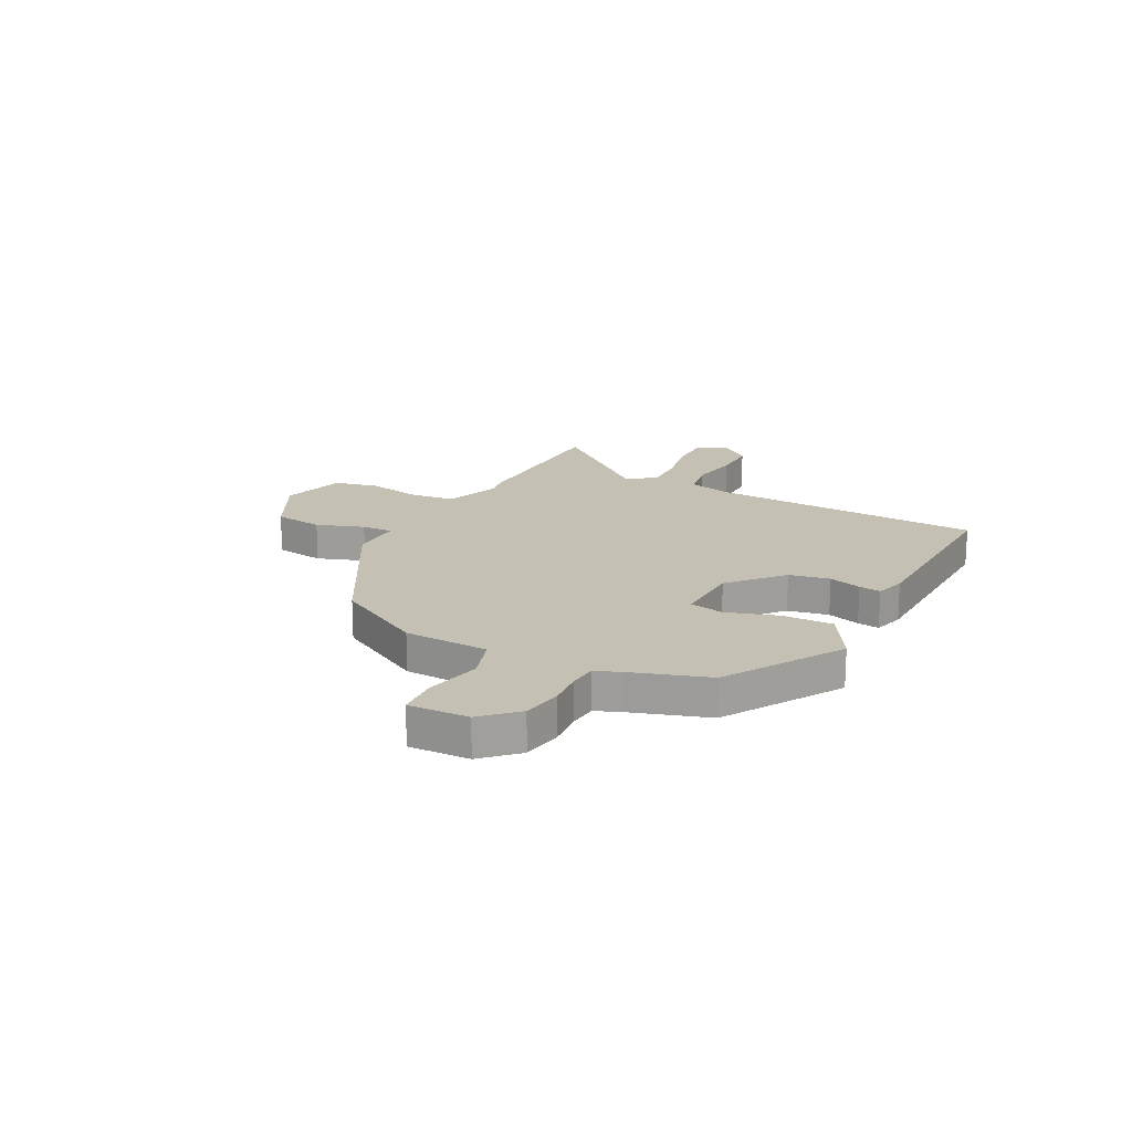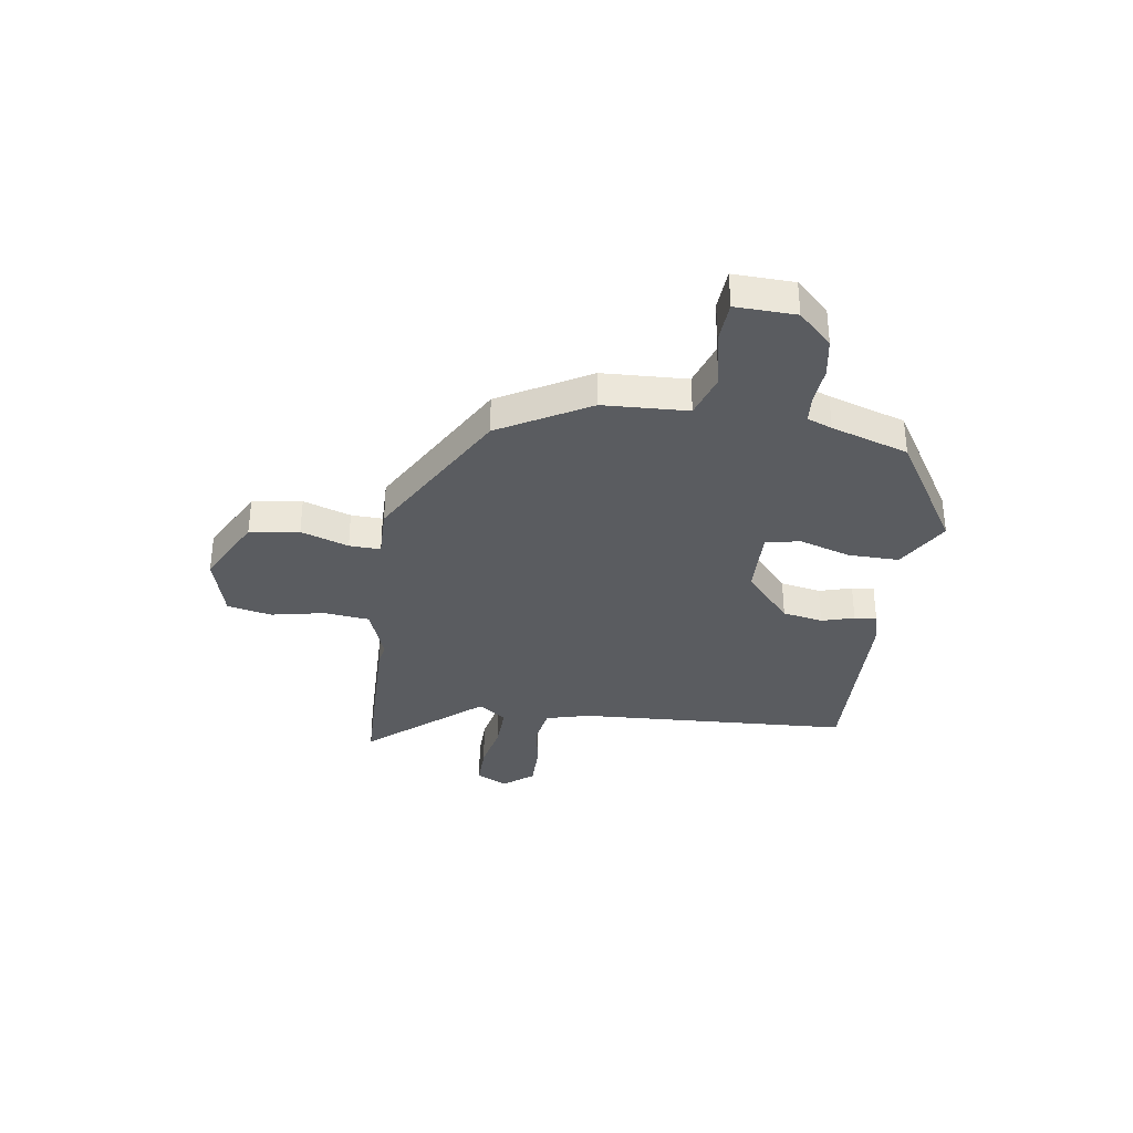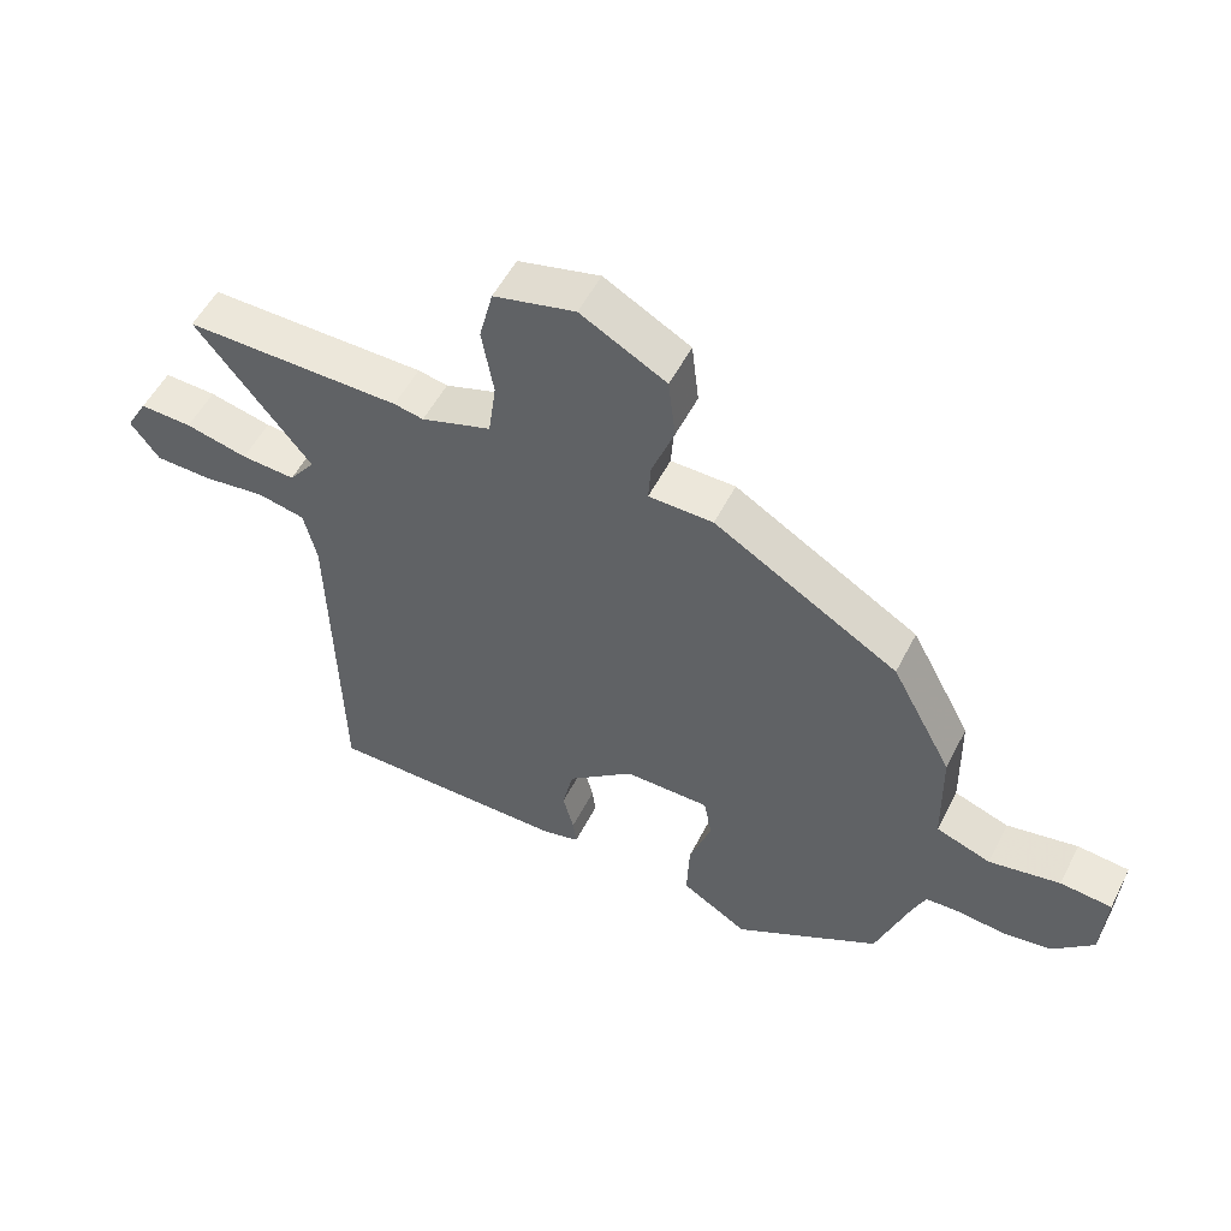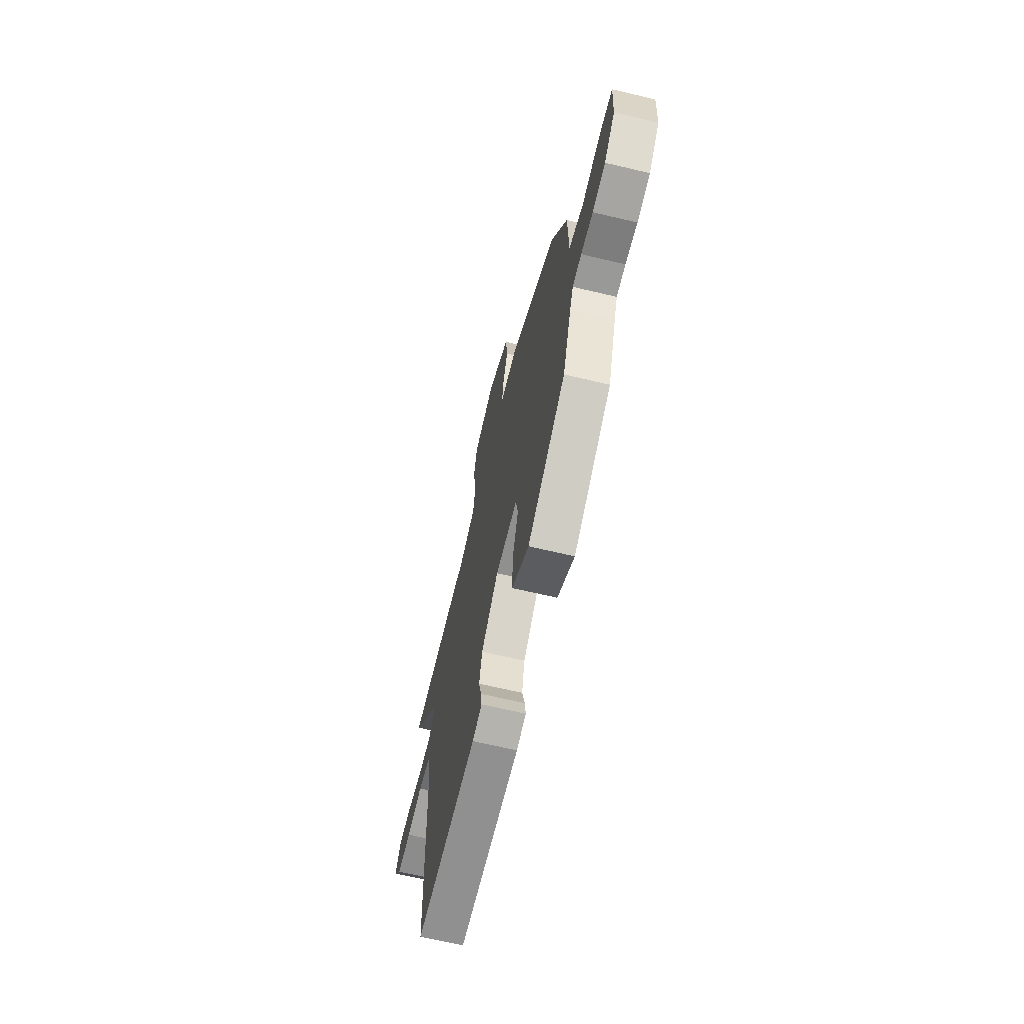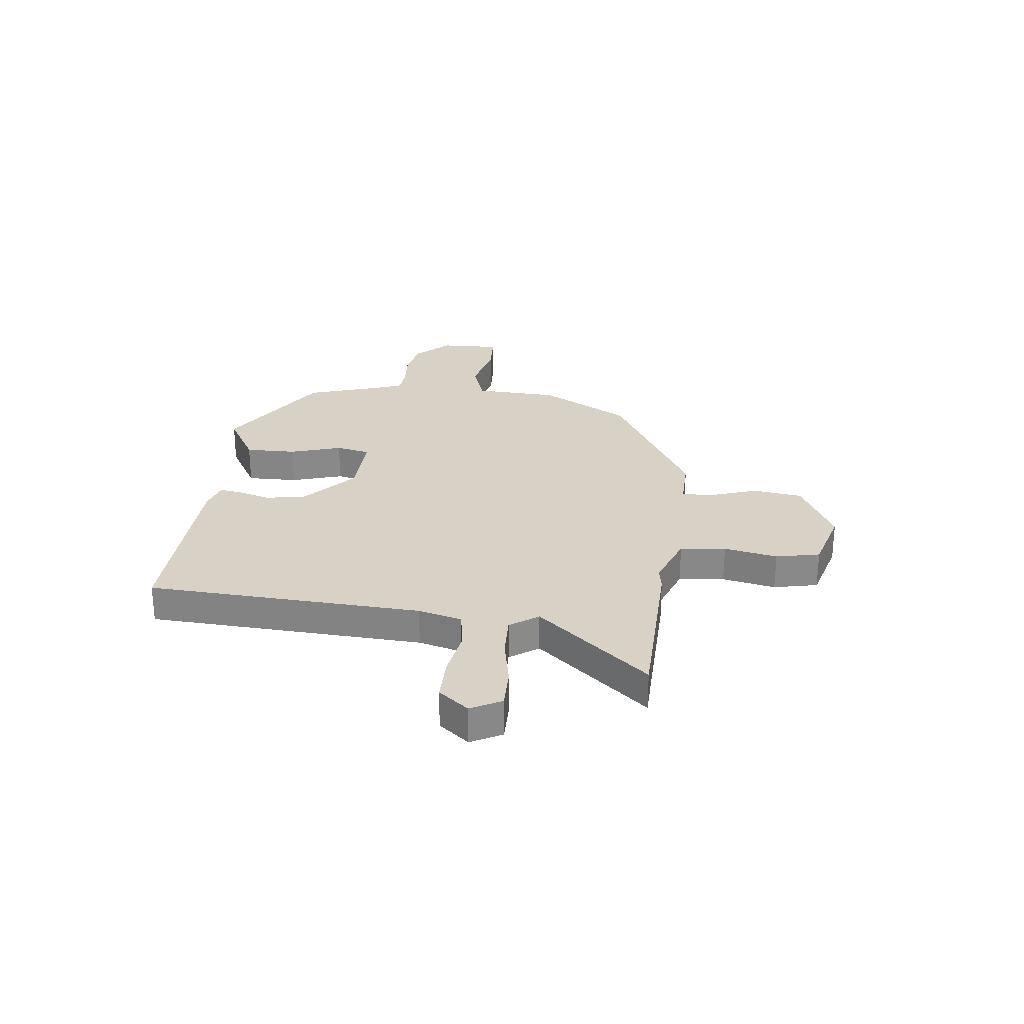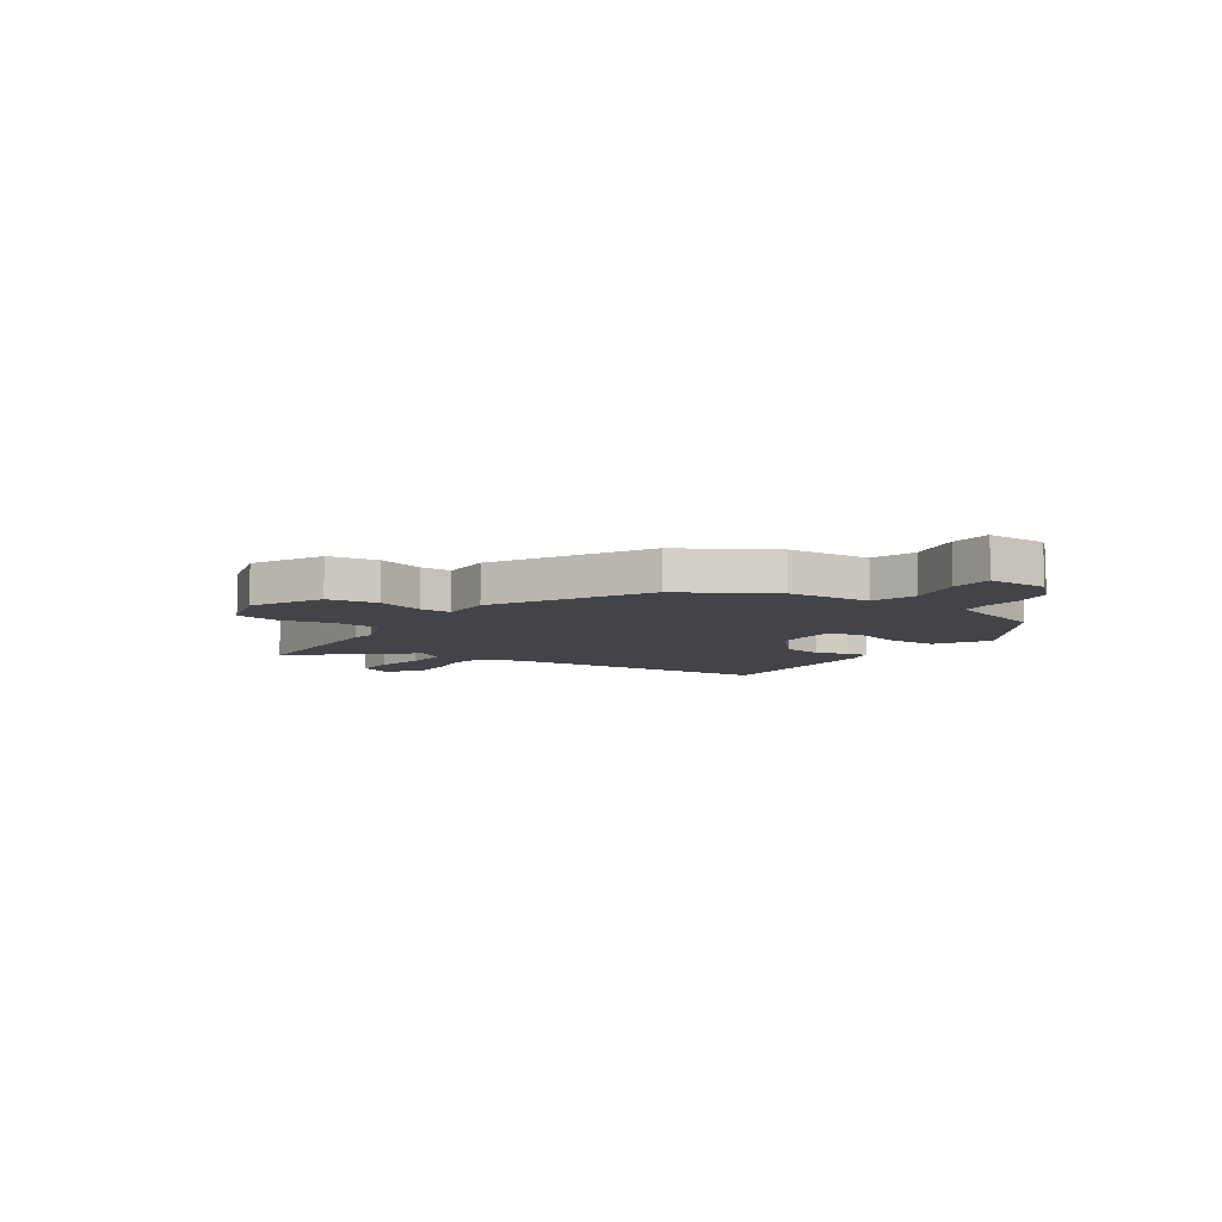
<metadata>
{"format":"obj","ext":"obj","renderer":"f3d","projection":"perspective","resolution":1024,"background":"white","views":[{"elev":18.3,"azim":119.0,"up":"+Y"},{"elev":-34.2,"azim":83.2,"up":"+Y"},{"elev":53.6,"azim":26.7,"up":"+Z"},{"elev":-65.6,"azim":76.5,"up":"+Z"},{"elev":27.2,"azim":-81.7,"up":"+Y"},{"elev":-7.7,"azim":58.0,"up":"+Y"}]}
</metadata>
<code>
v -0.654 0.07 0.501
v -0.322 0.07 0.499
v -0.277 0.07 0.49
v -0.17 0.07 0.526
v -0.158 0.07 0.613
v -0.176 0.07 0.716
v -0.155 0.07 0.8
v -0.03 0.07 0.831
v 0.101 0.07 0.759
v 0.112 0.07 0.664
v 0.078 0.07 0.574
v 0.074 0.07 0.514
v 0.173 0.07 0.513
v 0.455 0.07 0.344
v 0.548 0.07 0.169
v 0.551 0.07 0.007
v 0.635 0.07 -0.023
v 0.744 0.07 -0.002
v 0.823 0.07 -0.009
v 0.816 0.07 -0.124
v 0.753 0.07 -0.186
v 0.677 0.07 -0.197
v 0.606 0.07 -0.189
v 0.553 0.07 -0.192
v 0.533 0.07 -0.239
v 0.481 0.07 -0.385
v 0.256 0.07 -0.515
v 0.154 0.07 -0.452
v 0.158 0.07 -0.355
v 0.192 0.07 -0.257
v 0.18 0.07 -0.191
v 0.049 0.07 -0.191
v -0.053 0.07 -0.276
v -0.07 0.07 -0.353
v -0.053 0.07 -0.416
v -0.048 0.07 -0.458
v -0.106 0.07 -0.473
v -0.477 0.07 -0.474
v -0.49 0.07 0.053
v -0.51 0.07 0.137
v -0.583 0.07 0.152
v -0.679 0.07 0.139
v -0.765 0.07 0.141
v -0.809 0.07 0.2
v -0.776 0.07 0.258
v -0.696 0.07 0.255
v -0.601 0.07 0.233
v -0.518 0.07 0.228
v -0.478 0.07 0.281
v -0.654 0 0.501
v -0.322 0 0.499
v -0.277 0 0.49
v -0.17 0 0.526
v -0.158 0 0.613
v -0.176 0 0.716
v -0.155 0 0.8
v -0.03 0 0.831
v 0.101 0 0.759
v 0.112 0 0.664
v 0.078 0 0.574
v 0.074 0 0.514
v 0.173 0 0.513
v 0.455 0 0.344
v 0.548 0 0.169
v 0.551 0 0.007
v 0.635 0 -0.023
v 0.744 0 -0.002
v 0.823 0 -0.009
v 0.816 0 -0.124
v 0.753 0 -0.186
v 0.677 0 -0.197
v 0.606 0 -0.189
v 0.553 0 -0.192
v 0.533 0 -0.239
v 0.481 0 -0.385
v 0.256 0 -0.515
v 0.154 0 -0.452
v 0.158 0 -0.355
v 0.192 0 -0.257
v 0.18 0 -0.191
v 0.049 0 -0.191
v -0.053 0 -0.276
v -0.07 0 -0.353
v -0.053 0 -0.416
v -0.048 0 -0.458
v -0.106 0 -0.473
v -0.477 0 -0.474
v -0.49 0 0.053
v -0.51 0 0.137
v -0.583 0 0.152
v -0.679 0 0.139
v -0.765 0 0.141
v -0.809 0 0.2
v -0.776 0 0.258
v -0.696 0 0.255
v -0.601 0 0.233
v -0.518 0 0.228
v -0.478 0 0.281
f 45 46 47
f 44 45 47
f 43 44 47
f 42 43 47
f 41 42 47
f 40 41 47 48
f 39 40 48 49
f 38 39 49
f 37 38 49
f 36 37 49
f 35 36 49
f 34 35 49
f 28 29 30
f 27 28 30
f 26 27 30
f 25 26 30
f 24 25 30 31
f 23 24 31
f 21 22 23
f 20 21 23
f 19 20 23
f 18 19 23
f 17 18 23
f 23 31 32
f 17 23 32
f 16 17 32
f 15 16 32
f 14 15 32
f 13 14 32
f 12 13 32
f 9 10 11
f 8 9 11
f 7 8 11
f 6 7 11
f 5 6 11
f 4 5 11 12
f 12 32 33
f 4 12 33
f 3 4 33
f 49 1 2 3
f 3 33 34 49
f 96 95 94
f 96 94 93
f 96 93 92
f 96 92 91
f 96 91 90
f 97 96 90 89
f 98 97 89 88
f 98 88 87
f 98 87 86
f 98 86 85
f 98 85 84
f 98 84 83
f 79 78 77
f 79 77 76
f 79 76 75
f 79 75 74
f 80 79 74 73
f 80 73 72
f 72 71 70
f 72 70 69
f 72 69 68
f 72 68 67
f 72 67 66
f 81 80 72
f 81 72 66
f 81 66 65
f 81 65 64
f 81 64 63
f 81 63 62
f 81 62 61
f 60 59 58
f 60 58 57
f 60 57 56
f 60 56 55
f 60 55 54
f 61 60 54 53
f 82 81 61
f 82 61 53
f 82 53 52
f 52 51 50 98
f 98 83 82 52
f 1 50 51 2
f 2 51 52 3
f 3 52 53 4
f 4 53 54 5
f 5 54 55 6
f 6 55 56 7
f 7 56 57 8
f 8 57 58 9
f 9 58 59 10
f 10 59 60 11
f 11 60 61 12
f 12 61 62 13
f 13 62 63 14
f 14 63 64 15
f 15 64 65 16
f 16 65 66 17
f 17 66 67 18
f 18 67 68 19
f 19 68 69 20
f 20 69 70 21
f 21 70 71 22
f 22 71 72 23
f 23 72 73 24
f 24 73 74 25
f 25 74 75 26
f 26 75 76 27
f 27 76 77 28
f 28 77 78 29
f 29 78 79 30
f 30 79 80 31
f 31 80 81 32
f 32 81 82 33
f 33 82 83 34
f 34 83 84 35
f 35 84 85 36
f 36 85 86 37
f 37 86 87 38
f 38 87 88 39
f 39 88 89 40
f 40 89 90 41
f 41 90 91 42
f 42 91 92 43
f 43 92 93 44
f 44 93 94 45
f 45 94 95 46
f 46 95 96 47
f 47 96 97 48
f 48 97 98 49
f 49 98 50 1

</code>
